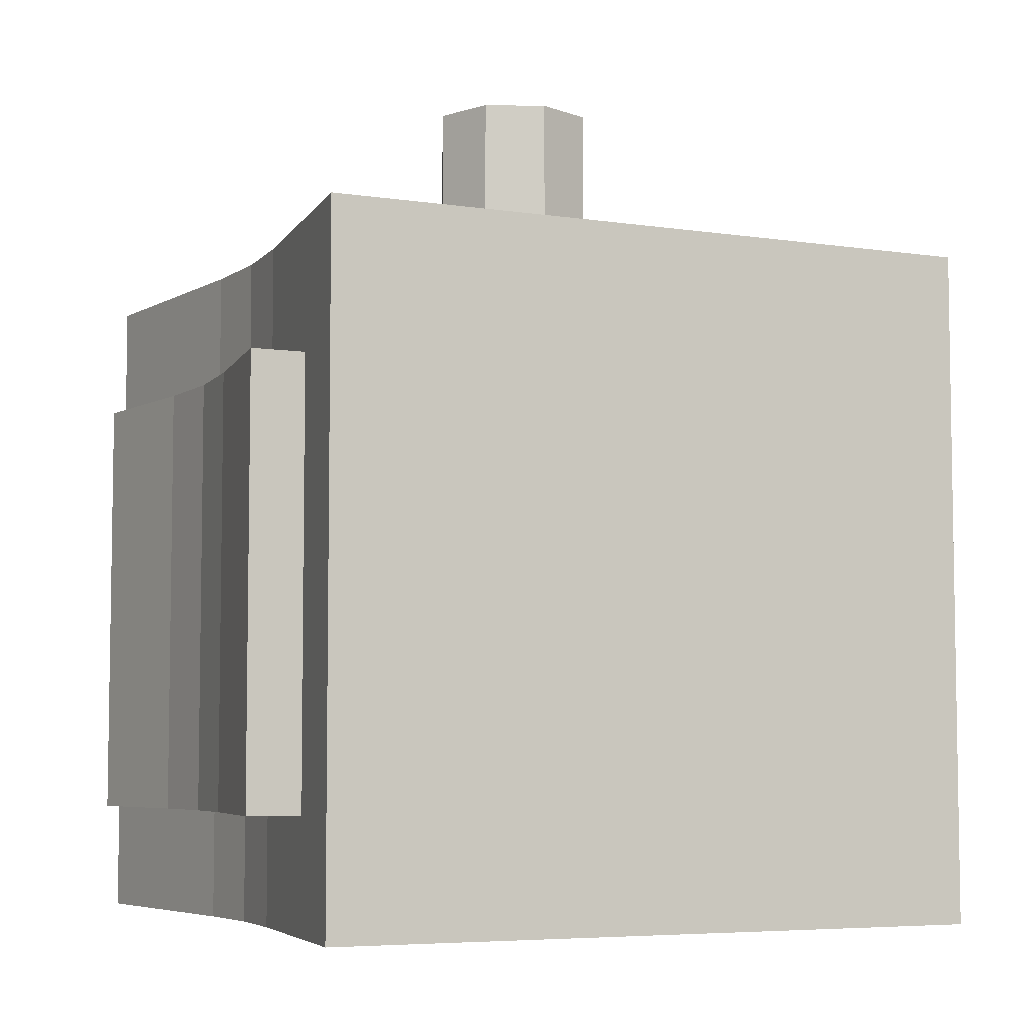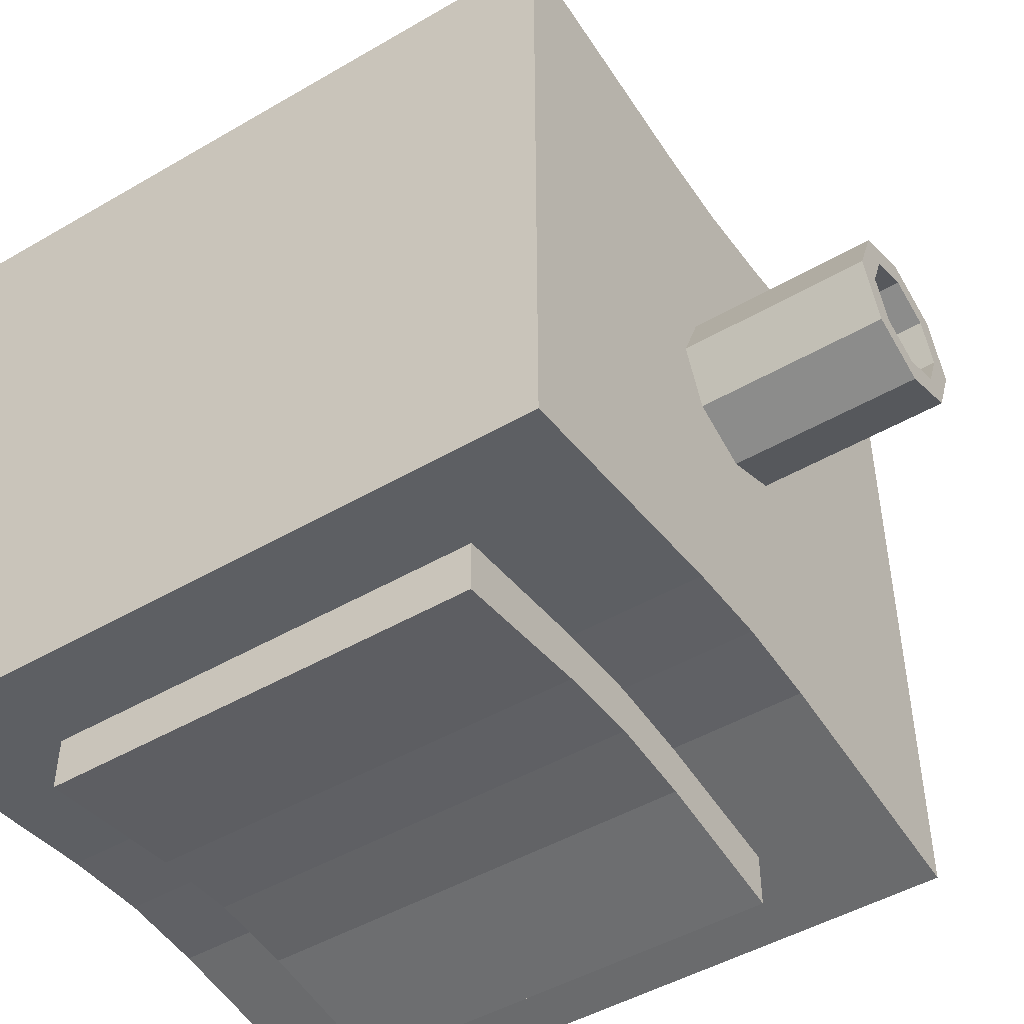
<metadata>
{"format":"obj","ext":"obj","renderer":"f3d","projection":"perspective","resolution":1024,"background":"white","views":[{"elev":-5.8,"azim":-114.9,"up":"+Y"},{"elev":-47.6,"azim":123.3,"up":"+Z"}]}
</metadata>
<code>
o Circle_Circle.001
v 0.1666 0.234 0.155
v 0.1461 0.234 0.1635
v 0.1376 0.234 0.184
v 0.1461 0.234 0.2046
v 0.1666 0.234 0.2131
v 0.1872 0.234 0.2046
v 0.1957 0.234 0.184
v 0.1872 0.234 0.1635
v 0.1461 0.1692 0.1635
v 0.1666 0.1692 0.155
v 0.1376 0.1692 0.184
v 0.1461 0.1692 0.2046
v 0.1666 0.1692 0.2131
v 0.1872 0.1692 0.2046
v 0.1957 0.1692 0.184
v 0.1872 0.1692 0.1635
v 0.1368 0.1692 0.1542
v 0.1666 0.1692 0.1542
v 0.1368 0.1692 0.184
v 0.1368 0.1692 0.2139
v 0.1666 0.1692 0.2139
v 0.1965 0.1692 0.2139
v 0.1965 0.1692 0.184
v 0.1965 0.1692 0.1542
v 0.1666 0.234 0.1636
v 0.1522 0.234 0.1696
v 0.1462 0.234 0.184
v 0.1522 0.234 0.1985
v 0.1666 0.234 0.2045
v 0.1811 0.234 0.1985
v 0.1871 0.234 0.184
v 0.1811 0.234 0.1696
v 0.1666 0.1761 0.1636
v 0.1522 0.1761 0.1696
v 0.1462 0.1761 0.184
v 0.1522 0.1761 0.1985
v 0.1666 0.1761 0.2045
v 0.1811 0.1761 0.1985
v 0.1871 0.1761 0.184
v 0.1811 0.1761 0.1696
v 0.1666 0.2051 0.2045
v 0.1522 0.2051 0.1985
v 0.1462 0.2051 0.184
v 0.1522 0.2051 0.1696
v 0.1811 0.2051 0.1696
v 0.1871 0.2051 0.184
v 0.1811 0.2051 0.1985
v 0.1666 0.2051 0.1636
v 0.1666 0.1761 0.184
v 0.1368 0.1692 0.07671
v 0.1666 0.1692 0.0786
v 0.1368 0.1692 0.2914
v 0.1666 0.1692 0.2895
v 0.1965 0.1692 0.2914
v 0.1965 0.1692 0.07671
v 0.04798 0.1692 0.1542
v 0.04798 0.1692 0.184
v 0.04798 0.1692 0.2139
v 0.2853 0.1692 0.2139
v 0.2853 0.1692 0.184
v 0.2853 0.1692 0.1542
v 0.04798 0.1692 0.06535
v 0.04798 0.1692 0.3027
v 0.2853 0.1692 0.3027
v 0.2853 0.1692 0.06535
v 0.1368 -0.06881 0.07671
v 0.1666 -0.06881 0.0786
v 0.1368 -0.06881 0.2914
v 0.1666 -0.06881 0.2895
v 0.1965 -0.06881 0.2914
v 0.1965 -0.06881 0.07671
v 0.04798 -0.06881 0.1542
v 0.04798 -0.06881 0.184
v 0.04798 -0.06881 0.2139
v 0.2853 -0.06881 0.2139
v 0.2853 -0.06881 0.184
v 0.2853 -0.06881 0.1542
v 0.04798 -0.06881 0.06535
v 0.04798 -0.06881 0.3027
v 0.2853 -0.06881 0.3027
v 0.2853 -0.06881 0.06535
v 0.1965 -0.06881 0.2139
v 0.1666 -0.06881 0.2139
v 0.1368 -0.06881 0.2139
v 0.1965 -0.06881 0.184
v 0.1666 -0.06881 0.184
v 0.1368 -0.06881 0.184
v 0.1965 -0.06881 0.1542
v 0.1666 -0.06881 0.1542
v 0.1368 -0.06881 0.1542
v 0.2853 0.161 0.3027
v 0.2853 0.161 0.2139
v 0.04798 0.161 0.3027
v 0.1368 0.161 0.2914
v 0.1666 0.161 0.0786
v 0.1368 0.161 0.07671
v 0.04798 0.161 0.06535
v 0.04798 0.161 0.1542
v 0.1666 0.161 0.2895
v 0.2853 0.161 0.1542
v 0.2853 0.161 0.06535
v 0.1965 0.161 0.2914
v 0.04798 0.161 0.2139
v 0.04798 0.161 0.184
v 0.1965 0.161 0.07671
v 0.2853 0.161 0.184
v 0.2853 -0.05963 0.2139
v 0.1368 -0.05963 0.2914
v 0.1368 -0.05963 0.07671
v 0.04798 -0.05963 0.1542
v 0.1666 -0.05963 0.2895
v 0.2853 -0.05963 0.06535
v 0.1965 -0.05963 0.2914
v 0.04798 -0.05963 0.184
v 0.2853 -0.05963 0.184
v 0.2853 -0.05963 0.3027
v 0.04798 -0.05963 0.3027
v 0.1666 -0.05963 0.0786
v 0.04798 -0.05963 0.06535
v 0.2853 -0.05963 0.1542
v 0.04798 -0.05963 0.2139
v 0.1965 -0.05963 0.07671
v 0.1666 0.1692 0.277
v 0.1965 0.1692 0.277
v 0.1368 0.1692 0.277
v 0.2853 0.1692 0.277
v 0.04798 0.1692 0.277
v 0.2853 -0.06881 0.277
v 0.04798 -0.06881 0.277
v 0.1368 -0.06881 0.277
v 0.1666 -0.06881 0.277
v 0.1965 -0.06881 0.277
v 0.04798 0.161 0.277
v 0.2853 0.161 0.277
v 0.04798 -0.05963 0.277
v 0.2853 -0.05963 0.277
v 0.1666 0.1692 0.0856
v 0.1368 0.1692 0.0856
v 0.1965 0.1692 0.0856
v 0.04798 0.1692 0.0856
v 0.2853 0.1692 0.0856
v 0.04798 -0.06881 0.0856
v 0.2853 -0.06881 0.0856
v 0.1965 -0.06881 0.0856
v 0.1666 -0.06881 0.0856
v 0.1368 -0.06881 0.0856
v 0.2853 0.161 0.0856
v 0.04798 0.161 0.0856
v 0.2853 -0.05963 0.0856
v 0.04798 -0.05963 0.0856
v 0.2677 0.1692 0.184
v 0.2677 0.1692 0.3005
v 0.2677 -0.06881 0.3005
v 0.2677 0.1692 0.1542
v 0.2677 0.1692 0.2139
v 0.2677 0.1692 0.0676
v 0.2677 -0.06881 0.0676
v 0.2677 -0.06881 0.2139
v 0.2677 -0.06881 0.184
v 0.2677 -0.06881 0.1542
v 0.2677 0.161 0.3005
v 0.2677 0.161 0.0676
v 0.2677 -0.05963 0.3005
v 0.2677 -0.05963 0.0676
v 0.2677 0.1692 0.277
v 0.2677 -0.06881 0.277
v 0.2677 0.1692 0.0856
v 0.2677 -0.06881 0.0856
v 0.06539 0.1692 0.184
v 0.06539 0.1692 0.06757
v 0.06539 -0.06881 0.06757
v 0.06539 -0.06881 0.2139
v 0.06539 -0.06881 0.184
v 0.06539 -0.06881 0.1542
v 0.06539 0.1692 0.2139
v 0.06539 0.1692 0.3005
v 0.06539 0.1692 0.1542
v 0.06539 -0.06881 0.3005
v 0.06539 0.161 0.06757
v 0.06539 0.161 0.3005
v 0.06539 -0.05963 0.06757
v 0.06539 -0.05963 0.3005
v 0.06539 0.1692 0.277
v 0.06539 -0.06881 0.277
v 0.06539 0.1692 0.0856
v 0.06539 -0.06881 0.0856
v 0.2853 0.1235 0.3027
v 0.04798 0.1235 0.3027
v 0.1666 0.1235 0.0786
v 0.04798 0.1235 0.06535
v 0.2853 0.1235 0.1542
v 0.04798 0.1235 0.2139
v 0.1965 0.1235 0.07671
v 0.2853 0.1235 0.2139
v 0.1368 0.1235 0.2914
v 0.1368 0.1235 0.07671
v 0.04798 0.1235 0.1542
v 0.1666 0.1235 0.2895
v 0.2853 0.1235 0.06535
v 0.1965 0.1235 0.2914
v 0.04798 0.1235 0.184
v 0.2853 0.1235 0.184
v 0.2853 0.1235 0.277
v 0.04798 0.1235 0.277
v 0.04798 0.1235 0.0856
v 0.2853 0.1235 0.0856
v 0.2677 0.1235 0.3005
v 0.2677 0.1235 0.0676
v 0.06539 0.1235 0.3005
v 0.06539 0.1235 0.06757
v 0.2853 -0.02923 0.2139
v 0.1368 -0.02923 0.2914
v 0.1368 -0.02923 0.07671
v 0.04798 -0.02923 0.1542
v 0.1666 -0.02923 0.2895
v 0.2853 -0.02923 0.06535
v 0.1965 -0.02923 0.2914
v 0.04798 -0.02923 0.184
v 0.2853 -0.02923 0.184
v 0.2853 -0.02923 0.277
v 0.04798 -0.02923 0.277
v 0.04798 -0.02923 0.0856
v 0.2853 -0.02923 0.0856
v 0.2677 -0.02923 0.3005
v 0.2677 -0.02923 0.0676
v 0.06539 -0.02923 0.3005
v 0.06539 -0.02923 0.06757
v 0.2853 -0.02923 0.3027
v 0.04798 -0.02923 0.3027
v 0.1666 -0.02923 0.0786
v 0.04798 -0.02923 0.06535
v 0.2853 -0.02923 0.1542
v 0.04798 -0.02923 0.2139
v 0.1965 -0.02923 0.07671
v 0.08359 0.1692 0.184
v 0.08359 0.1692 0.0699
v 0.08359 -0.06881 0.0699
v 0.08359 -0.06881 0.2139
v 0.08359 -0.06881 0.184
v 0.08359 -0.06881 0.1542
v 0.08359 0.161 0.0699
v 0.08359 -0.05963 0.0699
v 0.08359 -0.06881 0.277
v 0.08359 -0.06881 0.0856
v 0.08359 0.1692 0.2139
v 0.08359 0.1692 0.2982
v 0.08359 0.1692 0.1542
v 0.08359 -0.06881 0.2982
v 0.08359 0.161 0.2982
v 0.08359 -0.05963 0.2982
v 0.08359 0.1692 0.277
v 0.08359 0.1692 0.0856
v 0.08359 0.1235 0.0699
v 0.08359 0.1235 0.2982
v 0.08359 -0.02923 0.0699
v 0.08359 -0.02923 0.2982
v 0.2501 0.1692 0.184
v 0.2501 0.1692 0.2982
v 0.2501 -0.06881 0.2982
v 0.2501 0.161 0.2982
v 0.2501 -0.05963 0.2982
v 0.2501 0.1692 0.1542
v 0.2501 0.1692 0.2139
v 0.2501 0.1692 0.06985
v 0.2501 -0.06881 0.06985
v 0.2501 -0.06881 0.2139
v 0.2501 -0.06881 0.184
v 0.2501 -0.06881 0.1542
v 0.2501 0.161 0.06985
v 0.2501 -0.05963 0.06985
v 0.2501 0.1692 0.277
v 0.2501 -0.06881 0.277
v 0.2501 0.1692 0.0856
v 0.2501 -0.06881 0.0856
v 0.2501 0.1235 0.2982
v 0.2501 0.1235 0.06985
v 0.2501 -0.02923 0.2982
v 0.2501 -0.02923 0.06985
v 0.1666 -0.02923 0.06105
v 0.1666 0.1235 0.06105
v 0.1965 -0.02923 0.05884
v 0.1965 0.1235 0.05884
v 0.08359 0.1235 0.0509
v 0.1368 0.1235 0.05884
v 0.2501 0.1235 0.3172
v 0.1965 0.1235 0.3092
v 0.1666 0.1235 0.307
v 0.1368 0.1235 0.3092
v 0.1368 -0.02923 0.3092
v 0.1368 -0.02923 0.05884
v 0.1666 -0.02923 0.307
v 0.1965 -0.02923 0.3092
v 0.08359 -0.02923 0.0509
v 0.2501 -0.02923 0.3172
v 0.08359 0.1235 0.3172
v 0.08359 -0.02923 0.3172
v 0.2501 0.1235 0.05084
v 0.2501 -0.02923 0.05084
v 0.09119 0.1692 0.184
v 0.09119 0.1692 0.07087
v 0.09119 -0.06881 0.07087
v 0.09119 -0.06881 0.2139
v 0.09119 -0.06881 0.184
v 0.09119 -0.06881 0.1542
v 0.09119 0.161 0.07087
v 0.09119 -0.05963 0.07087
v 0.09119 -0.06881 0.277
v 0.09119 -0.06881 0.0856
v 0.09119 0.1235 0.07087
v 0.09119 -0.02923 0.07087
v 0.09119 0.1692 0.2139
v 0.09119 0.1692 0.2972
v 0.09119 0.1692 0.1542
v 0.09119 -0.06881 0.2972
v 0.09119 0.161 0.2972
v 0.09119 -0.05963 0.2972
v 0.09119 0.1692 0.277
v 0.09119 0.1692 0.0856
v 0.09119 0.1235 0.2972
v 0.09119 -0.02923 0.2972
v 0.09119 0.1235 0.05203
v 0.09119 -0.02923 0.05203
v 0.09119 0.1235 0.316
v 0.09119 -0.02923 0.316
v 0.2467 0.1692 0.184
v 0.2467 0.1692 0.2978
v 0.2467 -0.06881 0.2978
v 0.2467 0.161 0.2978
v 0.2467 -0.05963 0.2978
v 0.2467 0.1235 0.2978
v 0.2467 -0.02923 0.2978
v 0.2467 0.1692 0.1542
v 0.2467 0.1692 0.2139
v 0.2467 0.1692 0.07029
v 0.2467 -0.06881 0.07029
v 0.2467 -0.06881 0.2139
v 0.2467 -0.06881 0.184
v 0.2467 -0.06881 0.1542
v 0.2467 0.161 0.07029
v 0.2467 -0.05963 0.07029
v 0.2467 0.1692 0.277
v 0.2467 -0.06881 0.277
v 0.2467 0.1692 0.0856
v 0.2467 -0.06881 0.0856
v 0.2467 0.1235 0.07029
v 0.2467 -0.02923 0.07029
v 0.2467 0.1235 0.3167
v 0.2467 -0.02923 0.3167
v 0.2467 0.1235 0.05135
v 0.2467 -0.02923 0.05135
v 0.2853 -0.02509 0.3027
v 0.2853 0.1193 0.3027
v 0.04798 -0.02509 0.3027
v 0.04798 0.1193 0.3027
v 0.04798 -0.02509 0.06535
v 0.04798 0.1193 0.06535
v 0.2853 -0.02509 0.1542
v 0.2853 0.1193 0.1542
v 0.04798 -0.02509 0.2139
v 0.04798 0.1193 0.2139
v 0.2853 0.1193 0.2139
v 0.2853 -0.02509 0.2139
v 0.04798 0.1193 0.1542
v 0.04798 -0.02509 0.1542
v 0.2853 0.1193 0.06535
v 0.2853 -0.02509 0.06535
v 0.04798 0.1193 0.184
v 0.04798 -0.02509 0.184
v 0.2853 0.1193 0.184
v 0.2853 -0.02509 0.184
v 0.2853 0.1193 0.277
v 0.2853 -0.02509 0.277
v 0.04798 0.1193 0.277
v 0.04798 -0.02509 0.277
v 0.04798 0.1193 0.0856
v 0.04798 -0.02509 0.0856
v 0.2853 0.1193 0.0856
v 0.2853 -0.02509 0.0856
v 0.2677 0.1193 0.3005
v 0.2677 -0.02509 0.3005
v 0.2677 0.1193 0.0676
v 0.2677 -0.02509 0.0676
v 0.06539 0.1193 0.3005
v 0.06539 -0.02509 0.3005
v 0.06539 0.1193 0.06757
v 0.06539 -0.02509 0.06757
v 0.08359 0.1193 0.2982
v 0.08359 -0.02509 0.2982
v 0.08359 0.1193 0.0699
v 0.08359 -0.02509 0.0699
v 0.2501 0.1193 0.06985
v 0.2501 -0.02509 0.06985
v 0.2501 0.1193 0.2982
v 0.2501 -0.02509 0.2982
v 0.1666 -0.02509 0.06105
v 0.1666 0.1193 0.06105
v 0.1965 -0.02509 0.05884
v 0.1965 0.1193 0.05884
v 0.1368 0.1193 0.3092
v 0.1368 -0.02509 0.3092
v 0.1368 0.1193 0.05884
v 0.1368 -0.02509 0.05884
v 0.1666 0.1193 0.307
v 0.1666 -0.02509 0.307
v 0.1965 0.1193 0.3092
v 0.1965 -0.02509 0.3092
v 0.08359 0.1193 0.3172
v 0.08359 -0.02509 0.3172
v 0.08359 0.1193 0.0509
v 0.08359 -0.02509 0.0509
v 0.2501 0.1193 0.05084
v 0.2501 -0.02509 0.05084
v 0.2501 0.1193 0.3172
v 0.2501 -0.02509 0.3172
v 0.09119 0.1193 0.05203
v 0.09119 -0.02509 0.05203
v 0.09119 0.1193 0.316
v 0.09119 -0.02509 0.316
v 0.2467 0.1193 0.3167
v 0.2467 -0.02509 0.3167
v 0.2467 0.1193 0.05135
v 0.2467 -0.02509 0.05135
f 8 7 31 32
f 11 12 20 19
f 7 8 16 15
f 5 6 14 13
f 3 4 12 11
f 1 2 9 10
f 8 1 10 16
f 6 7 15 14
f 4 5 13 12
f 2 3 11 9
f 10 9 17 18
f 16 10 18 24
f 14 15 23 22
f 12 13 21 20
f 9 11 19 17
f 15 16 24 23
f 13 14 22 21
f 6 5 29 30
f 4 3 27 28
f 2 1 25 26
f 1 8 32 25
f 7 6 30 31
f 5 4 28 29
f 3 2 26 27
f 41 42 36 37
f 43 44 34 35
f 45 46 39 40
f 47 41 37 38
f 42 43 35 36
f 44 48 33 34
f 48 45 40 33
f 46 47 38 39
f 49 39 38 37
f 31 30 47 46
f 25 32 45 48
f 26 25 48 44
f 28 27 43 42
f 30 29 41 47
f 32 31 46 45
f 27 26 44 43
f 29 28 42 41
f 35 49 37 36
f 33 40 39 49
f 34 33 49 35
f 123 124 54 53
f 137 138 50 51
f 139 137 51 55
f 125 123 53 52
f 152 64 91 161
f 170 62 97 179
f 171 78 142 186
f 346 234 122 340
f 318 300 50 138
f 136 107 75 128
f 335 71 144 344
f 118 109 66 67
f 150 110 72 142
f 316 108 68 314
f 108 111 69 68
f 149 112 81 143
f 111 113 70 69
f 135 117 79 129
f 110 114 73 72
f 336 82 132 342
f 122 118 67 71
f 114 121 74 73
f 107 115 76 75
f 115 120 77 76
f 181 119 78 171
f 131 130 68 69
f 132 131 69 70
f 340 122 71 335
f 86 87 84 83
f 85 86 83 82
f 153 80 128 166
f 184 129 79 178
f 89 90 87 86
f 88 89 86 85
f 337 85 82 336
f 173 73 74 172
f 145 146 90 89
f 144 145 89 88
f 338 88 85 337
f 174 72 73 173
f 154 167 141 61
f 177 169 57 56
f 227 231 119 181
f 224 228 116 163
f 151 154 61 60
f 60 61 100 106
f 59 60 106 92
f 57 58 103 104
f 55 51 95 105
f 56 57 104 98
f 127 63 93 133
f 53 54 102 99
f 141 65 101 147
f 52 53 99 94
f 312 52 94 315
f 140 56 98 148
f 51 50 96 95
f 126 59 92 134
f 172 74 129 184
f 219 232 120 115
f 211 219 115 107
f 218 233 121 114
f 234 230 118 122
f 152 165 126 64
f 214 218 114 110
f 221 229 117 135
f 215 217 113 111
f 223 216 112 149
f 212 215 111 108
f 320 212 108 316
f 222 214 110 150
f 230 213 109 118
f 220 211 107 136
f 228 220 136 116
f 233 221 135 121
f 64 126 134 91
f 58 127 133 103
f 169 175 58 57
f 165 155 59 126
f 155 151 60 59
f 82 83 131 132
f 83 84 130 131
f 183 176 63 127
f 121 135 129 74
f 116 136 128 80
f 20 21 123 125
f 21 22 124 123
f 231 222 150 119
f 232 223 149 120
f 62 140 148 97
f 61 141 147 100
f 317 311 20 125
f 167 156 65 141
f 163 116 80 153
f 185 177 56 140
f 71 67 145 144
f 67 66 146 145
f 120 149 143 77
f 119 150 142 78
f 24 18 137 139
f 18 17 138 137
f 334 55 105 339
f 338 344 144 88
f 186 142 72 174
f 77 143 168 160
f 65 156 162 101
f 261 163 153 259
f 273 264 156 167
f 263 257 151 155
f 271 263 155 165
f 258 271 165 152
f 257 262 154 151
f 277 224 163 261
f 262 273 167 154
f 77 160 159 76
f 76 159 158 75
f 259 153 166 272
f 112 164 157 81
f 75 158 166 128
f 81 157 168 143
f 216 225 164 112
f 258 152 161 260
f 244 186 174 240
f 252 247 177 185
f 127 58 175 183
f 251 246 176 183
f 235 245 175 169
f 229 226 182 117
f 238 172 184 243
f 63 176 180 93
f 255 227 181 242
f 247 235 169 177
f 240 174 173 239
f 239 173 172 238
f 243 184 178 248
f 242 181 171 237
f 117 182 178 79
f 140 62 170 185
f 237 171 186 244
f 236 170 179 241
f 241 179 210 253
f 93 180 209 188
f 101 162 208 199
f 260 161 207 275
f 100 147 206 191
f 97 148 205 190
f 103 133 204 192
f 91 134 203 187
f 134 92 194 203
f 95 96 196 189
f 148 98 197 205
f 315 94 195 319
f 94 99 198 195
f 147 101 199 206
f 99 102 200 198
f 133 93 188 204
f 98 104 201 197
f 105 95 189 193
f 104 103 192 201
f 92 106 202 194
f 106 100 191 202
f 161 91 187 207
f 179 97 190 210
f 339 105 193 345
f 390 386 227 255
f 353 384 226 229
f 366 382 225 216
f 394 380 224 277
f 357 378 223 232
f 355 376 222 231
f 359 374 221 233
f 351 372 220 228
f 372 362 211 220
f 387 254 295 407
f 376 364 214 222
f 391 276 297 411
f 195 198 287 288
f 378 366 216 223
f 320 256 296 324
f 374 353 229 221
f 364 368 218 214
f 346 278 298 350
f 368 359 233 218
f 362 370 219 211
f 370 357 232 219
f 380 351 228 224
f 386 355 231 227
f 310 213 290 322
f 384 388 256 226
f 330 275 285 347
f 180 249 254 209
f 305 241 253 309
f 300 236 241 305
f 301 237 244 308
f 306 242 237 301
f 307 243 248 314
f 303 239 238 302
f 304 240 239 303
f 313 299 235 247
f 310 255 242 306
f 302 238 243 307
f 299 311 245 235
f 317 312 246 251
f 318 313 247 252
f 308 244 240 304
f 183 175 245 251
f 226 256 250 182
f 176 246 249 180
f 182 250 248 178
f 185 170 236 252
f 382 392 278 225
f 217 215 291 292
f 162 269 276 208
f 328 260 275 330
f 326 258 260 328
f 327 259 272 342
f 332 343 273 262
f 331 277 261 329
f 325 332 262 257
f 326 341 271 258
f 341 333 263 271
f 333 325 257 263
f 343 334 264 273
f 329 261 259 327
f 160 168 274 268
f 156 264 269 162
f 160 268 267 159
f 159 267 266 158
f 164 270 265 157
f 158 266 272 166
f 157 265 274 168
f 225 278 270 164
f 395 402 290 279
f 418 400 289 324
f 400 404 291 289
f 404 406 292 291
f 397 395 279 281
f 422 397 281 350
f 416 410 293 322
f 420 414 294 348
f 213 230 279 290
f 394 277 294 414
f 230 234 281 279
f 390 255 293 410
f 331 217 292 348
f 198 200 286 287
f 309 253 283 321
f 215 212 289 291
f 189 196 284 280
f 345 193 282 349
f 193 189 280 282
f 319 195 288 323
f 254 319 323 295
f 196 309 321 284
f 402 416 322 290
f 408 418 324 296
f 146 308 304 90
f 138 17 313 318
f 125 52 312 317
f 19 20 311 299
f 84 302 307 130
f 213 310 306 109
f 17 19 299 313
f 90 304 303 87
f 87 303 302 84
f 130 307 314 68
f 109 306 301 66
f 66 301 308 146
f 50 300 305 96
f 96 305 309 196
f 255 310 322 293
f 212 320 324 289
f 249 315 319 254
f 251 245 311 317
f 256 320 316 250
f 246 312 315 249
f 250 316 314 248
f 252 236 300 318
f 276 345 349 297
f 277 331 348 294
f 406 420 348 292
f 412 422 350 298
f 113 329 327 70
f 139 55 334 343
f 22 23 325 333
f 124 22 333 341
f 54 124 341 326
f 23 24 332 325
f 217 331 329 113
f 24 139 343 332
f 70 327 342 132
f 54 326 328 102
f 102 328 330 200
f 200 330 347 286
f 234 346 350 281
f 269 339 345 276
f 268 274 344 338
f 264 334 339 269
f 268 338 337 267
f 267 337 336 266
f 270 340 335 265
f 266 336 342 272
f 265 335 344 274
f 278 346 340 270
f 297 349 421 411
f 411 421 422 412
f 286 347 419 405
f 405 419 420 406
f 295 323 417 407
f 407 417 418 408
f 284 321 415 401
f 401 415 416 402
f 253 389 409 283
f 389 390 410 409
f 275 393 413 285
f 393 394 414 413
f 347 285 413 419
f 419 413 414 420
f 321 283 409 415
f 415 409 410 416
f 349 282 398 421
f 421 398 397 422
f 282 280 396 398
f 398 396 395 397
f 287 286 405 403
f 403 405 406 404
f 288 287 403 399
f 399 403 404 400
f 323 288 399 417
f 417 399 400 418
f 280 284 401 396
f 396 401 402 395
f 208 276 391 381
f 381 391 392 382
f 209 254 387 383
f 383 387 388 384
f 210 190 356 385
f 385 356 355 386
f 207 187 352 379
f 379 352 351 380
f 202 191 358 369
f 369 358 357 370
f 194 202 369 361
f 361 369 370 362
f 201 192 360 367
f 367 360 359 368
f 197 201 367 363
f 363 367 368 364
f 204 188 354 373
f 373 354 353 374
f 206 199 365 377
f 377 365 366 378
f 278 392 412 298
f 392 391 411 412
f 205 197 363 375
f 375 363 364 376
f 256 388 408 296
f 388 387 407 408
f 203 194 361 371
f 371 361 362 372
f 187 203 371 352
f 352 371 372 351
f 192 204 373 360
f 360 373 374 359
f 190 205 375 356
f 356 375 376 355
f 191 206 377 358
f 358 377 378 357
f 275 207 379 393
f 393 379 380 394
f 199 208 381 365
f 365 381 382 366
f 188 209 383 354
f 354 383 384 353
f 253 210 385 389
f 389 385 386 390

</code>
